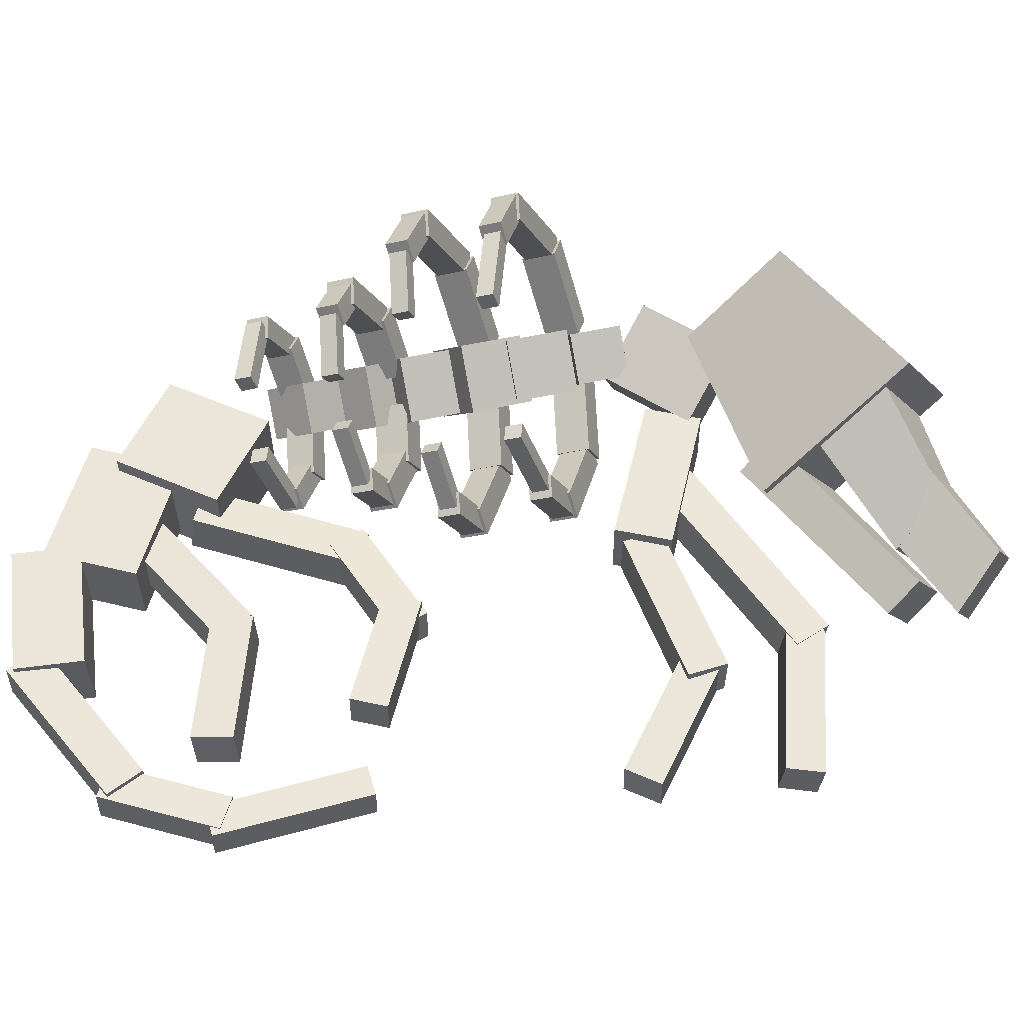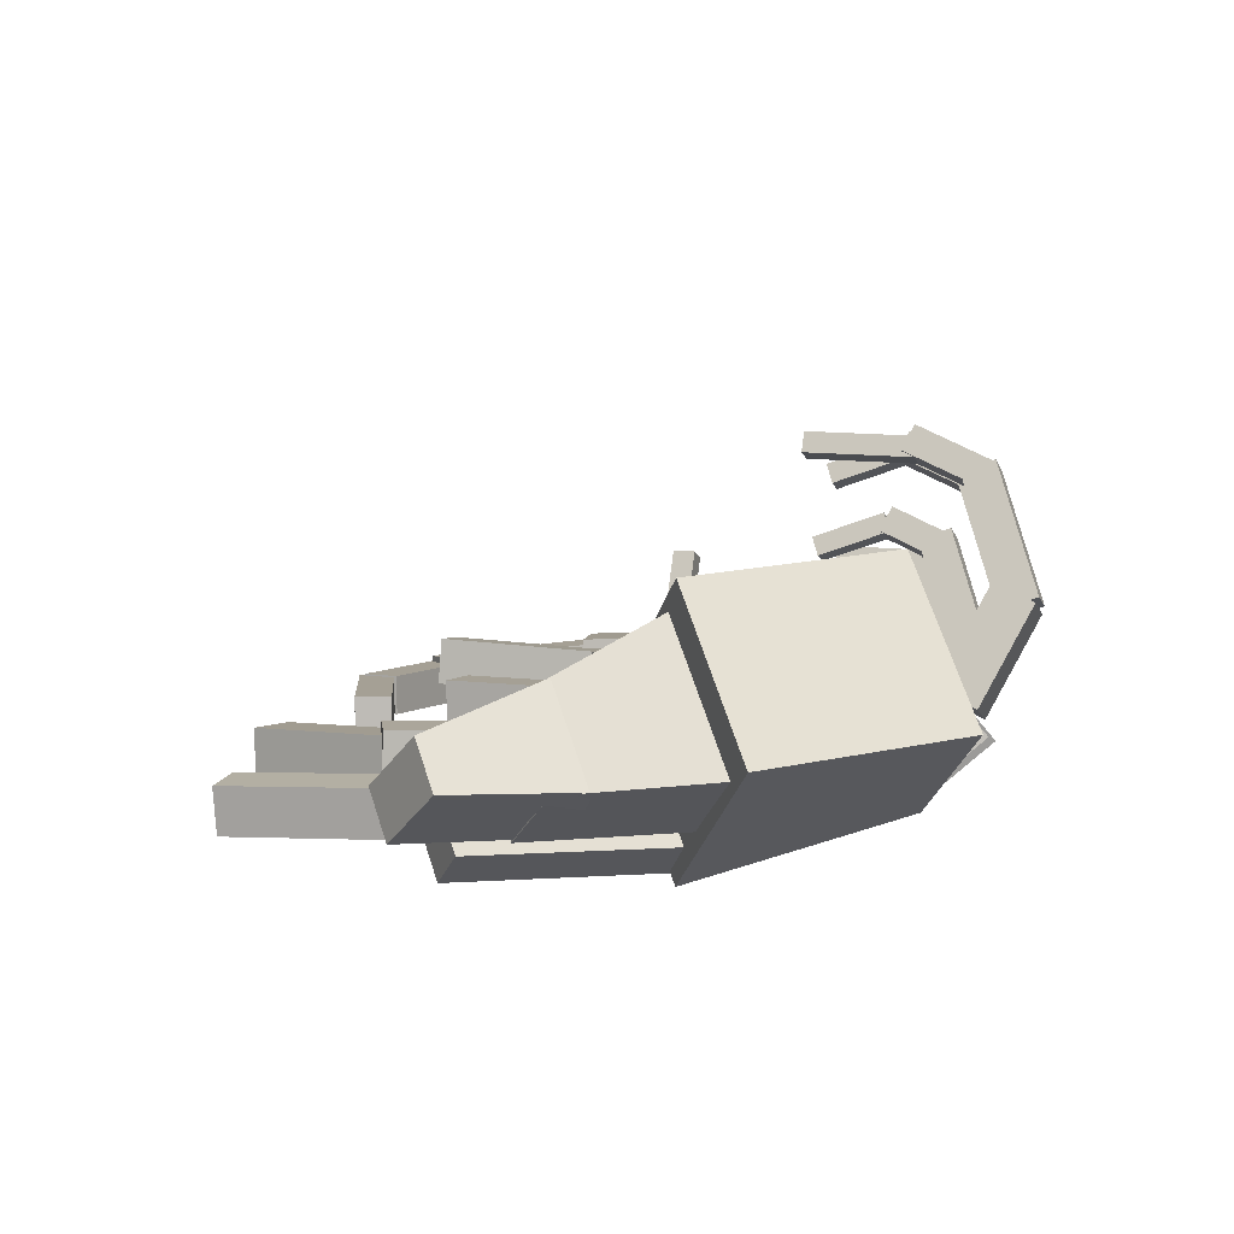
<metadata>
{"format":"obj","ext":"obj","renderer":"f3d","projection":"perspective","resolution":1024,"background":"white","views":[{"elev":52.6,"azim":-124.7,"up":"+Y"},{"elev":5.9,"azim":-21.5,"up":"+Y"}]}
</metadata>
<code>
o cube
v 0.8823 0.0419 0.3528
v 0.8608 0.00692 0.4906
v 0.7839 0.1461 0.3638
v 0.7623 0.1111 0.5016
v 0.7583 -0.08574 0.451
v 0.7798 -0.05076 0.3132
v 0.6598 0.01844 0.462
v 0.6814 0.05342 0.3243
f 4 7 5 2
f 3 4 2 1
f 8 3 1 6
f 7 8 6 5
f 6 1 2 5
f 7 4 3 8
o cube
v 0.9262 -0.009728 0.3488
v 0.8313 0.06953 0.409
v 0.9092 0.05932 0.2311
v 0.8143 0.1386 0.2913
v 0.7332 -0.0191 0.3711
v 0.8281 -0.09836 0.3109
v 0.7163 0.04995 0.2534
v 0.8112 -0.02931 0.1932
f 12 15 13 10
f 11 12 10 9
f 16 11 9 14
f 15 16 14 13
f 14 9 10 13
f 15 12 11 16
o cube
v 0.9456 0.01344 0.1989
v 0.868 0.07828 0.2482
v 0.9317 0.06993 0.1027
v 0.8541 0.1348 0.1519
v 0.7877 0.005763 0.2172
v 0.8653 -0.05909 0.168
v 0.7738 0.06226 0.1209
v 0.8515 -0.00259 0.07167
f 20 23 21 18
f 19 20 18 17
f 24 19 17 22
f 23 24 22 21
f 22 17 18 21
f 23 20 19 24
o cube
v 0.6635 0.09939 0.7281
v 0.6185 0.1053 0.831
v 0.5988 0.1852 0.6949
v 0.5538 0.1911 0.7978
v 0.5382 0.03278 0.8
v 0.5833 0.02687 0.6971
v 0.4735 0.1186 0.7668
v 0.5186 0.1127 0.6639
f 28 31 29 26
f 27 28 26 25
f 32 27 25 30
f 31 32 30 29
f 30 25 26 29
f 31 28 27 32
o cube
v 0.7707 0.04303 0.628
v 0.7156 0.05025 0.7537
v 0.6916 0.1479 0.5873
v 0.6365 0.1551 0.7131
v 0.6175 -0.03839 0.7159
v 0.6726 -0.04561 0.5901
v 0.5384 0.06648 0.6752
v 0.5935 0.05926 0.5494
f 36 39 37 34
f 35 36 34 33
f 40 35 33 38
f 39 40 38 37
f 38 33 34 37
f 39 36 35 40
o cube
v 0.8256 0.05729 0.475
v 0.8031 0.02079 0.6187
v 0.7229 0.166 0.4865
v 0.7004 0.1295 0.6303
v 0.6961 -0.07591 0.5774
v 0.7187 -0.0394 0.4337
v 0.5934 0.0328 0.589
v 0.6159 0.0693 0.4452
f 44 47 45 42
f 43 44 42 41
f 48 43 41 46
f 47 48 46 45
f 46 41 42 45
f 47 44 43 48
o cube
v 0.8213 0.2482 0.739
v 0.777 0.2737 0.7939
v 0.7746 0.2771 0.688
v 0.7304 0.3026 0.7428
v 0.6742 0.1022 0.7908
v 0.7185 0.07667 0.7359
v 0.6275 0.1311 0.7397
v 0.6718 0.1056 0.6848
f 52 55 53 50
f 51 52 50 49
f 56 51 49 54
f 55 56 54 53
f 54 49 50 53
f 55 52 51 56
o cube
v 0.8232 0.2611 0.7431
v 0.7863 0.2824 0.7888
v 0.8041 0.4809 0.6255
v 0.7672 0.5021 0.6712
v 0.7361 0.2615 0.758
v 0.773 0.2402 0.7123
v 0.717 0.4813 0.6404
v 0.7539 0.46 0.5947
f 60 63 61 58
f 59 60 58 57
f 64 59 57 62
f 63 64 62 61
f 62 57 58 61
f 63 60 59 64
o cube
v 0.796 0.4823 0.6268
v 0.7665 0.4994 0.6634
v 0.7027 0.5402 0.5247
v 0.6732 0.5572 0.5613
v 0.7408 0.4565 0.6626
v 0.7703 0.4395 0.6261
v 0.6475 0.5143 0.5605
v 0.677 0.4973 0.5239
f 68 71 69 66
f 67 68 66 65
f 72 67 65 70
f 71 72 70 69
f 70 65 66 69
f 71 68 67 72
o cube
v 0.6925 0.4897 0.5485
v 0.6704 0.5025 0.5759
v 0.7014 0.5249 0.5393
v 0.6793 0.5377 0.5667
v 0.5161 0.5081 0.4488
v 0.5382 0.4953 0.4214
v 0.525 0.5433 0.4396
v 0.5471 0.5306 0.4122
f 76 79 77 74
f 75 76 74 73
f 80 75 73 78
f 79 80 78 77
f 78 73 74 77
f 79 76 75 80
o cube
v 0.9084 0.2271 0.5629
v 0.8641 0.2527 0.6178
v 0.8617 0.2561 0.5118
v 0.8174 0.2816 0.5667
v 0.7612 0.08116 0.6146
v 0.8055 0.05563 0.5597
v 0.7146 0.1101 0.5635
v 0.7588 0.08457 0.5086
f 84 87 85 82
f 83 84 82 81
f 88 83 81 86
f 87 88 86 85
f 86 81 82 85
f 87 84 83 88
o cube
v 0.9102 0.2401 0.5669
v 0.8733 0.2613 0.6127
v 0.8911 0.4598 0.4493
v 0.8542 0.4811 0.495
v 0.8231 0.2405 0.5818
v 0.86 0.2192 0.5361
v 0.804 0.4603 0.4642
v 0.8409 0.439 0.4185
f 92 95 93 90
f 91 92 90 89
f 96 91 89 94
f 95 96 94 93
f 94 89 90 93
f 95 92 91 96
o cube
v 0.8792 0.4637 0.4464
v 0.8497 0.4807 0.483
v 0.7859 0.5216 0.3442
v 0.7564 0.5386 0.3808
v 0.824 0.4379 0.4822
v 0.8535 0.4208 0.4456
v 0.7306 0.4957 0.38
v 0.7602 0.4787 0.3434
f 100 103 101 98
f 99 100 98 97
f 104 99 97 102
f 103 104 102 101
f 102 97 98 101
f 103 100 99 104
o cube
v 0.7693 0.4792 0.3591
v 0.7472 0.4919 0.3866
v 0.7665 0.5121 0.3415
v 0.7443 0.5249 0.3689
v 0.6367 0.4461 0.3188
v 0.6588 0.4333 0.2914
v 0.6338 0.479 0.3012
v 0.656 0.4663 0.2737
f 108 111 109 106
f 107 108 106 105
f 112 107 105 110
f 111 112 110 109
f 110 105 106 109
f 111 108 107 112
o cube
v 0.9352 0.1613 0.359
v 0.891 0.1868 0.4139
v 0.8886 0.1902 0.3079
v 0.8443 0.2157 0.3628
v 0.8203 0.06888 0.4117
v 0.8645 0.04335 0.3568
v 0.7736 0.09781 0.3606
v 0.8179 0.07228 0.3057
f 116 119 117 114
f 115 116 114 113
f 120 115 113 118
f 119 120 118 117
f 118 113 114 117
f 119 116 115 120
o cube
v 0.9269 0.1744 0.3547
v 0.89 0.1957 0.4004
v 0.9126 0.3393 0.2665
v 0.8757 0.3605 0.3122
v 0.8398 0.1749 0.3696
v 0.8767 0.1536 0.3239
v 0.8255 0.3397 0.2814
v 0.8623 0.3184 0.2357
f 124 127 125 122
f 123 124 122 121
f 128 123 121 126
f 127 128 126 125
f 126 121 122 125
f 127 124 123 128
o cube
v 0.9005 0.3351 0.2672
v 0.871 0.3522 0.3038
v 0.8305 0.3785 0.1906
v 0.801 0.3956 0.2272
v 0.8453 0.3093 0.303
v 0.8748 0.2923 0.2664
v 0.7753 0.3527 0.2264
v 0.8048 0.3357 0.1898
f 132 135 133 130
f 131 132 130 129
f 136 131 129 134
f 135 136 134 133
f 134 129 130 133
f 135 132 131 136
o cube
v 0.8151 0.3383 0.2054
v 0.793 0.351 0.2328
v 0.8122 0.3712 0.1877
v 0.7901 0.384 0.2152
v 0.6825 0.3052 0.1651
v 0.7046 0.2924 0.1376
v 0.6796 0.3381 0.1474
v 0.7017 0.3254 0.12
f 140 143 141 138
f 139 140 138 137
f 144 139 137 142
f 143 144 142 141
f 142 137 138 141
f 143 140 139 144
o cube
v 0.985 0.1485 0.1574
v 0.9481 0.1698 0.2031
v 0.9461 0.1726 0.1148
v 0.9092 0.1939 0.1606
v 0.8838 0.06259 0.2011
v 0.9207 0.04132 0.1554
v 0.8449 0.0867 0.1586
v 0.8818 0.06543 0.1128
f 148 151 149 146
f 147 148 146 145
f 152 147 145 150
f 151 152 150 149
f 150 145 146 149
f 151 148 147 152
o cube
v 0.9784 0.147 0.1613
v 0.9488 0.164 0.1979
v 0.9669 0.2788 0.09075
v 0.9374 0.2959 0.1273
v 0.9087 0.1473 0.1733
v 0.9382 0.1303 0.1367
v 0.8972 0.2792 0.1027
v 0.9267 0.2622 0.0661
f 156 159 157 154
f 155 156 154 153
f 160 155 153 158
f 159 160 158 157
f 158 153 154 157
f 159 156 155 160
o cube
v 0.9394 0.2556 0.08795
v 0.9173 0.2684 0.1154
v 0.9483 0.2908 0.07873
v 0.9262 0.3036 0.1062
v 0.7919 0.273 0.01213
v 0.814 0.2602 -0.01531
v 0.8008 0.3082 0.00291
v 0.8229 0.2954 -0.02454
f 164 167 165 162
f 163 164 162 161
f 168 163 161 166
f 167 168 166 165
f 166 161 162 165
f 167 164 163 168
o cube
v 0.6261 -0.002618 0.6982
v 0.5818 0.02291 0.7531
v 0.6204 0.06332 0.6629
v 0.5761 0.08885 0.7178
v 0.4211 -0.04381 0.6545
v 0.4654 -0.06934 0.5996
v 0.4154 0.02213 0.6193
v 0.4596 -0.003402 0.5644
f 172 175 173 170
f 171 172 170 169
f 176 171 169 174
f 175 176 174 173
f 174 169 170 173
f 175 172 171 176
o cube
v 0.4861 -0.02136 0.6026
v 0.4492 -8.974e-05 0.6483
v 0.3305 0.07507 0.4323
v 0.2936 0.09635 0.478
v 0.417 -0.05368 0.6473
v 0.4539 -0.07496 0.6016
v 0.2615 0.04275 0.477
v 0.2984 0.02148 0.4313
f 180 183 181 178
f 179 180 178 177
f 184 179 177 182
f 183 184 182 181
f 182 177 178 181
f 183 180 179 184
o cube
v 0.3385 0.04037 0.4634
v 0.309 0.05739 0.5
v 0.3271 0.1722 0.3928
v 0.2976 0.1893 0.4294
v 0.2688 0.04071 0.4754
v 0.2984 0.02369 0.4388
v 0.2574 0.1726 0.4048
v 0.2869 0.1556 0.3682
f 188 191 189 186
f 187 188 186 185
f 192 187 185 190
f 191 192 190 189
f 190 185 186 189
f 191 188 187 192
o cube
v 0.3672 0.3271 0.3617
v 0.345 0.3399 0.3891
v 0.3382 0.3282 0.3379
v 0.3161 0.341 0.3653
v 0.2977 0.1519 0.4383
v 0.3198 0.1392 0.4109
v 0.2687 0.153 0.4145
v 0.2909 0.1402 0.387
f 196 199 197 194
f 195 196 194 193
f 200 195 193 198
f 199 200 198 197
f 198 193 194 197
f 199 196 195 200
o cube
v 0.7131 -0.02366 0.522
v 0.6689 0.001873 0.5769
v 0.7074 0.04228 0.4868
v 0.6631 0.06781 0.5417
v 0.5081 -0.06485 0.4783
v 0.5524 -0.09037 0.4235
v 0.5024 0.001089 0.4431
v 0.5467 -0.02444 0.3882
f 204 207 205 202
f 203 204 202 201
f 208 203 201 206
f 207 208 206 205
f 206 201 202 205
f 207 204 203 208
o cube
v 0.5731 -0.0424 0.4264
v 0.5362 -0.02113 0.4721
v 0.4176 0.05404 0.2561
v 0.3807 0.07531 0.3018
v 0.5041 -0.07472 0.4711
v 0.541 -0.096 0.4254
v 0.3485 0.02171 0.3008
v 0.3854 0.0004411 0.2551
f 212 215 213 210
f 211 212 210 209
f 216 211 209 214
f 215 216 214 213
f 214 209 210 213
f 215 212 211 216
o cube
v 0.4256 0.01933 0.2872
v 0.3961 0.03635 0.3238
v 0.4141 0.1512 0.2167
v 0.3846 0.1682 0.2532
v 0.3559 0.01967 0.2992
v 0.3854 0.002655 0.2626
v 0.3444 0.1515 0.2286
v 0.374 0.1345 0.192
f 220 223 221 218
f 219 220 218 217
f 224 219 217 222
f 223 224 222 221
f 222 217 218 221
f 223 220 219 224
o cube
v 0.476 0.2477 0.2302
v 0.4538 0.2604 0.2577
v 0.4526 0.2621 0.2047
v 0.4305 0.2749 0.2321
v 0.3831 0.1425 0.2555
v 0.4053 0.1298 0.228
v 0.3598 0.157 0.2299
v 0.3819 0.1442 0.2025
f 228 231 229 226
f 227 228 226 225
f 232 227 225 230
f 231 232 230 229
f 230 225 226 229
f 231 228 227 232
o cube
v 0.7789 -0.02938 0.3216
v 0.7347 -0.003853 0.3765
v 0.7732 0.03655 0.2863
v 0.7289 0.06208 0.3412
v 0.6242 -0.04972 0.3087
v 0.6685 -0.07525 0.2538
v 0.6185 0.01621 0.2734
v 0.6627 -0.009316 0.2185
f 236 239 237 234
f 235 236 234 233
f 240 235 233 238
f 239 240 238 237
f 238 233 234 237
f 239 236 235 240
o cube
v 0.7026 -0.0139 0.2614
v 0.6657 0.007369 0.3071
v 0.586 0.05842 0.1337
v 0.5491 0.0797 0.1794
v 0.6336 -0.04623 0.3061
v 0.6705 -0.0675 0.2604
v 0.5169 0.0261 0.1784
v 0.5538 0.004828 0.1327
f 244 247 245 242
f 243 244 242 241
f 248 243 241 246
f 247 248 246 245
f 246 241 242 245
f 247 244 243 248
o cube
v 0.5938 0.03333 0.1602
v 0.5642 0.05035 0.1968
v 0.5852 0.1322 0.1072
v 0.5556 0.1492 0.1438
v 0.5241 0.03367 0.1721
v 0.5536 0.01665 0.1355
v 0.5155 0.1326 0.1192
v 0.545 0.1156 0.08258
f 252 255 253 250
f 251 252 250 249
f 256 251 249 254
f 255 256 254 253
f 254 249 250 253
f 255 252 251 256
o cube
v 0.6431 0.2353 0.1146
v 0.621 0.2481 0.142
v 0.6198 0.2498 0.08905
v 0.5977 0.2626 0.1165
v 0.5503 0.1302 0.1398
v 0.5724 0.1174 0.1124
v 0.527 0.1446 0.1143
v 0.5491 0.1319 0.08686
f 260 263 261 258
f 259 260 258 257
f 264 259 257 262
f 263 264 262 261
f 262 257 258 261
f 263 260 259 264
o cube
v 0.8544 -0.01741 0.1293
v 0.8175 0.003865 0.175
v 0.8496 0.03754 0.09987
v 0.8128 0.05881 0.1456
v 0.7171 -0.03783 0.1134
v 0.754 -0.05911 0.06765
v 0.7123 0.01711 0.08399
v 0.7492 -0.004163 0.03825
f 268 271 269 266
f 267 268 266 265
f 272 267 265 270
f 271 272 270 269
f 270 265 266 269
f 271 268 267 272
o cube
v 0.7825 -0.01042 0.07654
v 0.753 0.006597 0.1131
v 0.6892 0.04744 -0.02564
v 0.6596 0.06446 0.01096
v 0.7273 -0.03628 0.1123
v 0.7568 -0.0533 0.07575
v 0.6339 0.02158 0.01016
v 0.6634 0.004564 -0.02644
f 276 279 277 274
f 275 276 274 273
f 280 275 273 278
f 279 280 278 277
f 278 273 274 277
f 279 276 275 280
o cube
v 0.7231 0.178 -0.05043
v 0.701 0.1908 -0.02298
v 0.6942 0.179 -0.07426
v 0.672 0.1918 -0.04681
v 0.6625 0.03802 0.01699
v 0.6846 0.02526 -0.01046
v 0.6335 0.03908 -0.00684
v 0.6557 0.02632 -0.03429
f 284 287 285 282
f 283 284 282 281
f 288 283 281 286
f 287 288 286 285
f 286 281 282 285
f 287 284 283 288
o cube
v 0.03487 0.1116 1.31
v 0.4231 0.1387 1.271
v 0.0675 -0.1131 0.9721
v 0.4409 -0.01206 1.045
v -0.0006964 0.3687 1.136
v 0.3875 0.3957 1.097
v 0.03194 0.1439 0.7979
v 0.4054 0.245 0.8709
f 292 290 289 291
f 295 293 294 296
f 289 290 294 293
f 292 291 295 296
f 291 289 293 295
f 296 294 290 292
o cube
v -0.2011 0.06956 1.16
v 0.04924 0.08909 1.246
v -0.2154 -0.01695 1.036
v 0.09372 -0.008804 1.093
v -0.2194 0.2018 1.071
v 0.01723 0.3204 1.09
v -0.2337 0.1152 0.9461
v 0.06171 0.2225 0.9359
f 300 298 297 299
f 303 301 302 304
f 297 298 302 301
f 300 299 303 304
f 299 297 301 303
f 304 302 298 300
o cube
v -0.3694 0.07935 1.149
v -0.1414 0.07412 1.179
v -0.3997 -0.008664 1.025
v -0.131 -0.01233 1.049
v -0.3801 0.1565 1.097
v -0.1627 0.2284 1.074
v -0.4104 0.06845 0.9732
v -0.1524 0.1419 0.9448
f 308 306 305 307
f 311 309 310 312
f 305 306 310 309
f 308 307 311 312
f 307 305 309 311
f 312 310 306 308
o cube
v -0.2987 -0.03172 1.031
v 0.1427 -0.04515 1.029
v -0.3007 -0.08447 0.9534
v 0.1408 -0.0979 0.9515
v -0.317 0.1005 0.9413
v 0.1107 0.1862 0.8723
v -0.3189 0.04772 0.8638
v 0.1088 0.1334 0.7948
f 316 314 313 315
f 319 317 318 320
f 313 314 318 317
f 316 315 319 320
f 315 313 317 319
f 320 318 314 316
o cube
v 0.499 0.0429 0.07838
v 0.5026 0.0448 -0.002773
v 0.4961 -0.03827 0.07634
v 0.4997 -0.03637 -0.004806
v 0.2342 0.05469 -0.01437
v 0.2307 0.05279 0.06678
v 0.2313 -0.02648 -0.01641
v 0.2278 -0.02839 0.06474
f 324 327 325 322
f 323 324 322 321
f 328 323 321 326
f 327 328 326 325
f 326 321 322 325
f 327 324 323 328
o cube
v 0.2505 0.07147 0.06692
v 0.3111 0.07164 0.01279
v 0.2507 -0.009784 0.06695
v 0.3113 -0.009613 0.01282
v 0.132 0.071 -0.1876
v 0.07145 0.07083 -0.1335
v 0.1323 -0.01025 -0.1876
v 0.0717 -0.01042 -0.1335
f 332 335 333 330
f 331 332 330 329
f 336 331 329 334
f 335 336 334 333
f 334 329 330 333
f 335 332 331 336
o cube
v 0.4028 0.09748 -0.2502
v 0.4566 0.09143 -0.319
v 0.3957 0.0103 -0.2481
v 0.4495 0.004242 -0.3169
v 0.2161 0.1065 -0.5081
v 0.1624 0.1125 -0.4393
v 0.209 0.01927 -0.506
v 0.1553 0.02532 -0.4372
f 340 343 341 338
f 339 340 338 337
f 344 339 337 342
f 343 344 342 341
f 342 337 338 341
f 343 340 339 344
o cube
v 0.7636 0.07113 -0.1559
v 0.7052 0.07628 -0.2209
v 0.7671 -0.01573 -0.1659
v 0.7087 -0.01058 -0.2309
v 0.431 0.03732 0.02251
v 0.4894 0.03218 0.08748
v 0.4344 -0.04953 0.01251
v 0.4928 -0.05468 0.07748
f 348 351 349 346
f 347 348 346 345
f 352 347 345 350
f 351 352 350 349
f 350 345 346 349
f 351 348 347 352
o cube
v 0.7739 0.06652 -0.2785
v 0.7671 0.06496 -0.3657
v 0.7668 -0.02066 -0.2764
v 0.76 -0.02223 -0.3636
v 0.4007 0.09553 -0.3377
v 0.4075 0.0971 -0.2505
v 0.3936 0.008348 -0.3356
v 0.4004 0.009912 -0.2484
f 356 359 357 354
f 355 356 354 353
f 360 355 353 358
f 359 360 358 357
f 358 353 354 357
f 359 356 355 360
o cube
v 0.1016 0.03328 -0.5503
v 0.03631 0.03307 -0.5718
v 0.1018 -0.03547 -0.5502
v 0.03653 -0.03568 -0.5717
v -0.06828 0.03281 -0.2542
v -0.002978 0.03302 -0.2327
v -0.06806 -0.03594 -0.2541
v -0.002758 -0.03573 -0.2326
f 364 367 365 362
f 363 364 362 361
f 368 363 361 366
f 367 368 366 365
f 366 361 362 365
f 367 364 363 368
o cube
v 0.291 0.03695 -0.6594
v 0.2435 0.03678 -0.7174
v 0.2912 -0.03804 -0.6593
v 0.2437 -0.03822 -0.7174
v 0.04029 0.03621 -0.5513
v 0.08776 0.03638 -0.4932
v 0.04052 -0.03879 -0.5512
v 0.088 -0.03862 -0.4932
f 372 375 373 370
f 371 372 370 369
f 376 371 369 374
f 375 376 374 373
f 374 369 370 373
f 375 372 371 376
o cube
v 0.6026 0.06752 -0.6414
v 0.5958 0.06596 -0.7286
v 0.6069 -0.01986 -0.6401
v 0.6001 -0.02143 -0.7274
v 0.2286 0.04831 -0.6997
v 0.2354 0.04988 -0.6125
v 0.2329 -0.03907 -0.6985
v 0.2397 -0.03751 -0.6112
f 380 383 381 378
f 379 380 378 377
f 384 379 377 382
f 383 384 382 381
f 382 377 378 381
f 383 380 379 384
o cube
v 0.7963 0.1451 0.03078
v 1.01 0.1451 -0.09265
v 0.8007 -0.05472 0.03834
v 1.015 -0.05472 -0.0851
v 0.8946 0.135 -0.2927
v 0.6808 0.135 -0.1693
v 0.899 -0.0648 -0.2852
v 0.6852 -0.0648 -0.1617
f 388 391 389 386
f 387 388 386 385
f 392 387 385 390
f 391 392 390 389
f 390 385 386 389
f 391 388 387 392
o cube
v 0.8245 0.1035 -0.175
v 0.9849 0.1019 -0.3096
v 0.8277 -0.04321 -0.1695
v 0.9881 -0.0448 -0.304
v 0.8003 0.08958 -0.5296
v 0.6399 0.09117 -0.395
v 0.8035 -0.05715 -0.524
v 0.6431 -0.05556 -0.3895
f 396 399 397 394
f 395 396 394 393
f 400 395 393 398
f 399 400 398 397
f 398 393 394 397
f 399 396 395 400
o cube
v 0.769 0.0917 -0.4555
v 0.8369 0.08826 -0.5857
v 0.7722 -0.05503 -0.45
v 0.8401 -0.05847 -0.5802
v 0.582 0.07768 -0.7183
v 0.5141 0.08113 -0.5881
v 0.5852 -0.06905 -0.7127
v 0.5173 -0.06561 -0.5825
f 404 407 405 402
f 403 404 402 401
f 408 403 401 406
f 407 408 406 405
f 406 401 402 405
f 407 404 403 408
o cube
v 0.1137 0.06887 0.5907
v 0.1364 0.072 0.5062
v 0.1124 -0.01855 0.5871
v 0.1351 -0.01542 0.5026
v -0.2197 0.08122 0.411
v -0.2424 0.0781 0.4954
v -0.221 -0.006194 0.4074
v -0.2437 -0.00932 0.4918
f 412 415 413 410
f 411 412 410 409
f 416 411 409 414
f 415 416 414 413
f 414 409 410 413
f 415 412 411 416
o cube
v 0.2169 0.0702 0.7422
v 0.2139 0.07614 0.6549
v 0.2254 -0.01665 0.7359
v 0.2224 -0.01072 0.6487
v -0.2617 0.02828 0.668
v -0.2587 0.02234 0.7552
v -0.2531 -0.05858 0.6618
v -0.2501 -0.06452 0.749
f 420 423 421 418
f 419 420 418 417
f 424 419 417 422
f 423 424 422 421
f 422 417 418 421
f 423 420 419 424
o cube
v -0.2582 0.02066 0.7442
v -0.2076 0.03026 0.6797
v -0.2501 -0.06123 0.7383
v -0.1995 -0.05164 0.6739
v -0.4805 0.01874 0.4639
v -0.5311 0.009142 0.5283
v -0.4724 -0.06316 0.458
v -0.523 -0.07275 0.5225
f 428 431 429 426
f 427 428 426 425
f 432 427 425 430
f 431 432 430 429
f 430 425 426 429
f 431 428 427 432
o cube
v -0.2341 0.06626 0.4829
v -0.1626 0.06689 0.4416
v -0.2317 -0.01615 0.4857
v -0.1602 -0.01553 0.4445
v -0.3129 0.05355 0.1809
v -0.3844 0.05292 0.2221
v -0.3106 -0.02887 0.1838
v -0.382 -0.02949 0.225
f 436 439 437 434
f 435 436 434 433
f 440 435 433 438
f 439 440 438 437
f 438 433 434 437
f 439 436 435 440
o cube
v 0.2988 0.09375 0.8371
v 0.391 0.09375 0.7527
v 0.2988 -0.03125 0.8371
v 0.391 -0.03125 0.7527
v 0.1588 0.09375 0.4992
v 0.06661 0.09375 0.5837
v 0.1588 -0.03125 0.4992
v 0.06661 -0.03125 0.5837
f 444 447 445 442
f 443 444 442 441
f 448 443 441 446
f 447 448 446 445
f 446 441 442 445
f 447 444 443 448
o cube
v 0.5621 0.2057 0.8695
v 0.5043 0.1124 0.7213
v 0.6006 0.08775 0.9287
v 0.5428 -0.005537 0.7806
v 0.3086 0.09309 0.8099
v 0.3665 0.1864 0.958
v 0.3471 -0.02487 0.8691
v 0.405 0.06841 1.017
f 452 455 453 450
f 451 452 450 449
f 456 451 449 454
f 455 456 454 453
f 454 449 450 453
f 455 452 451 456

</code>
